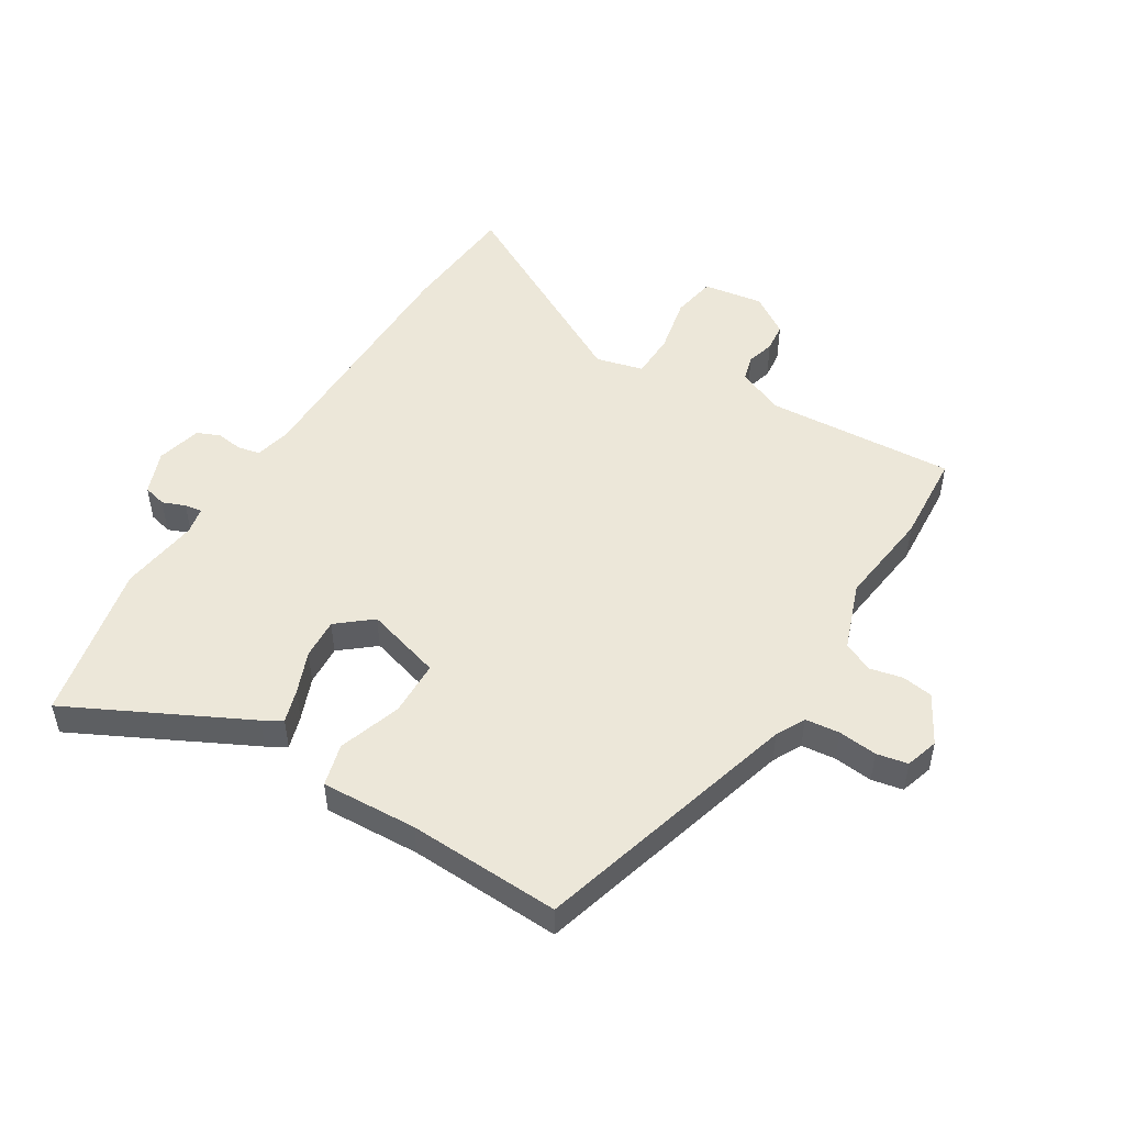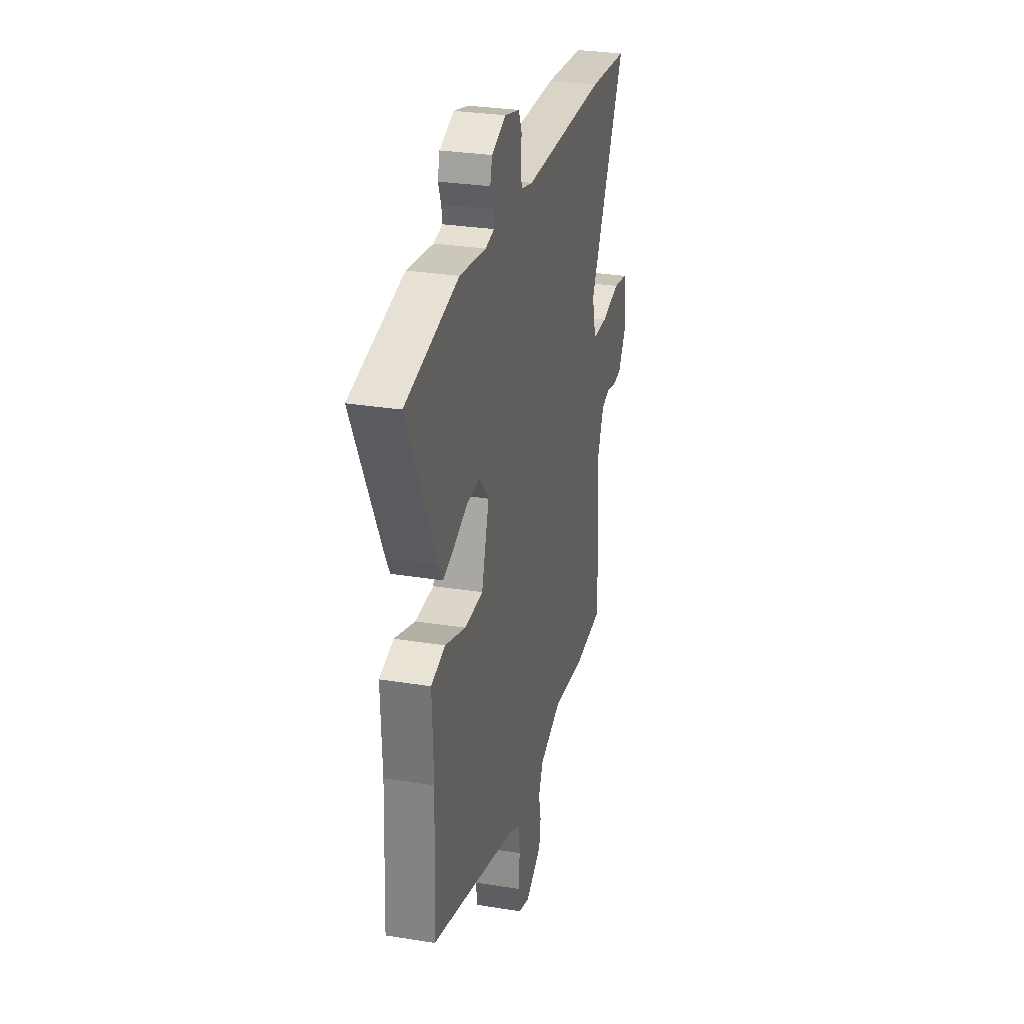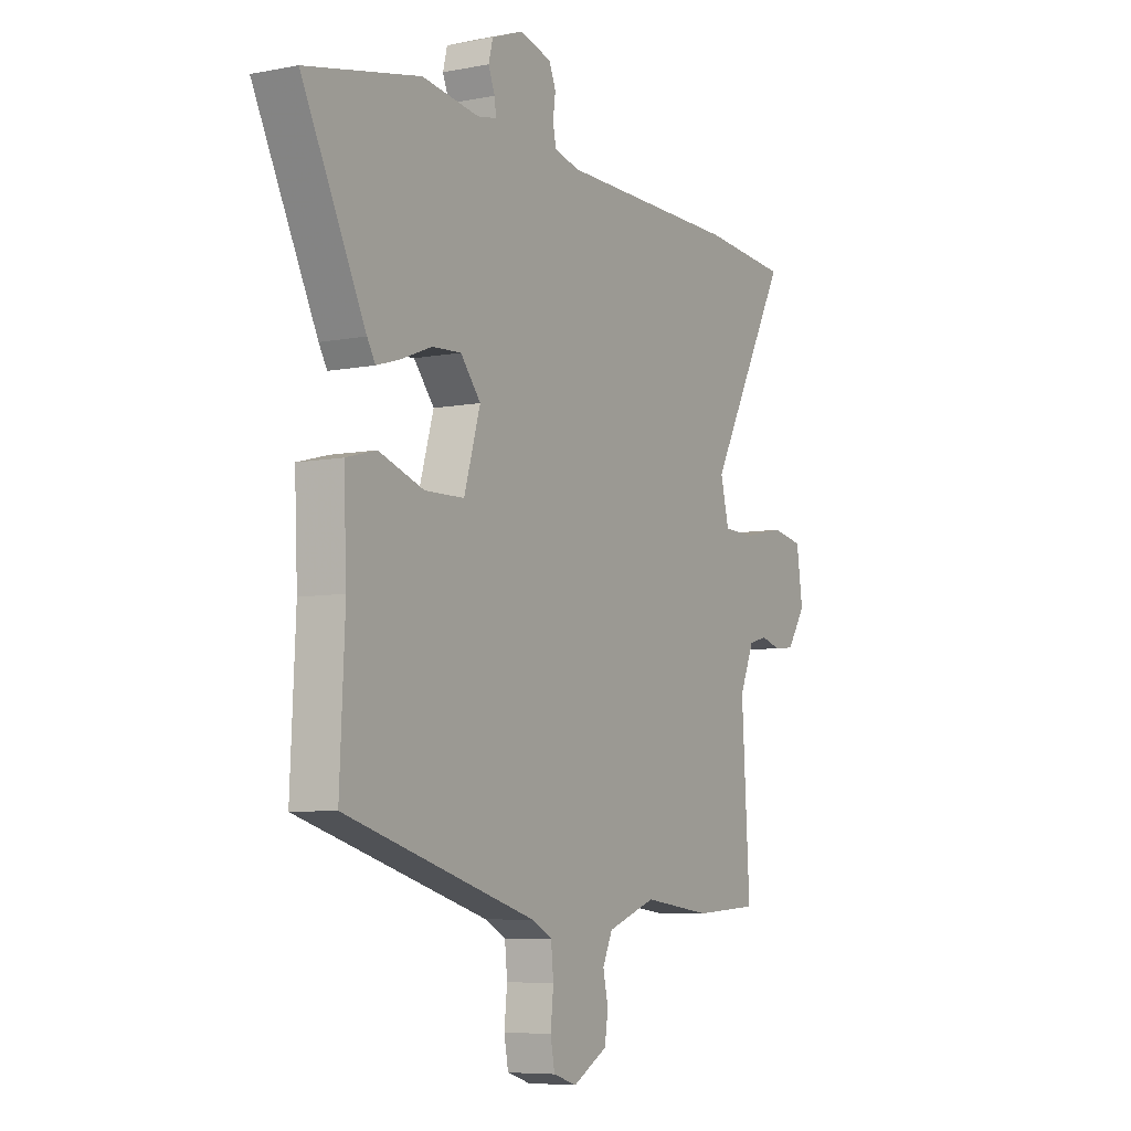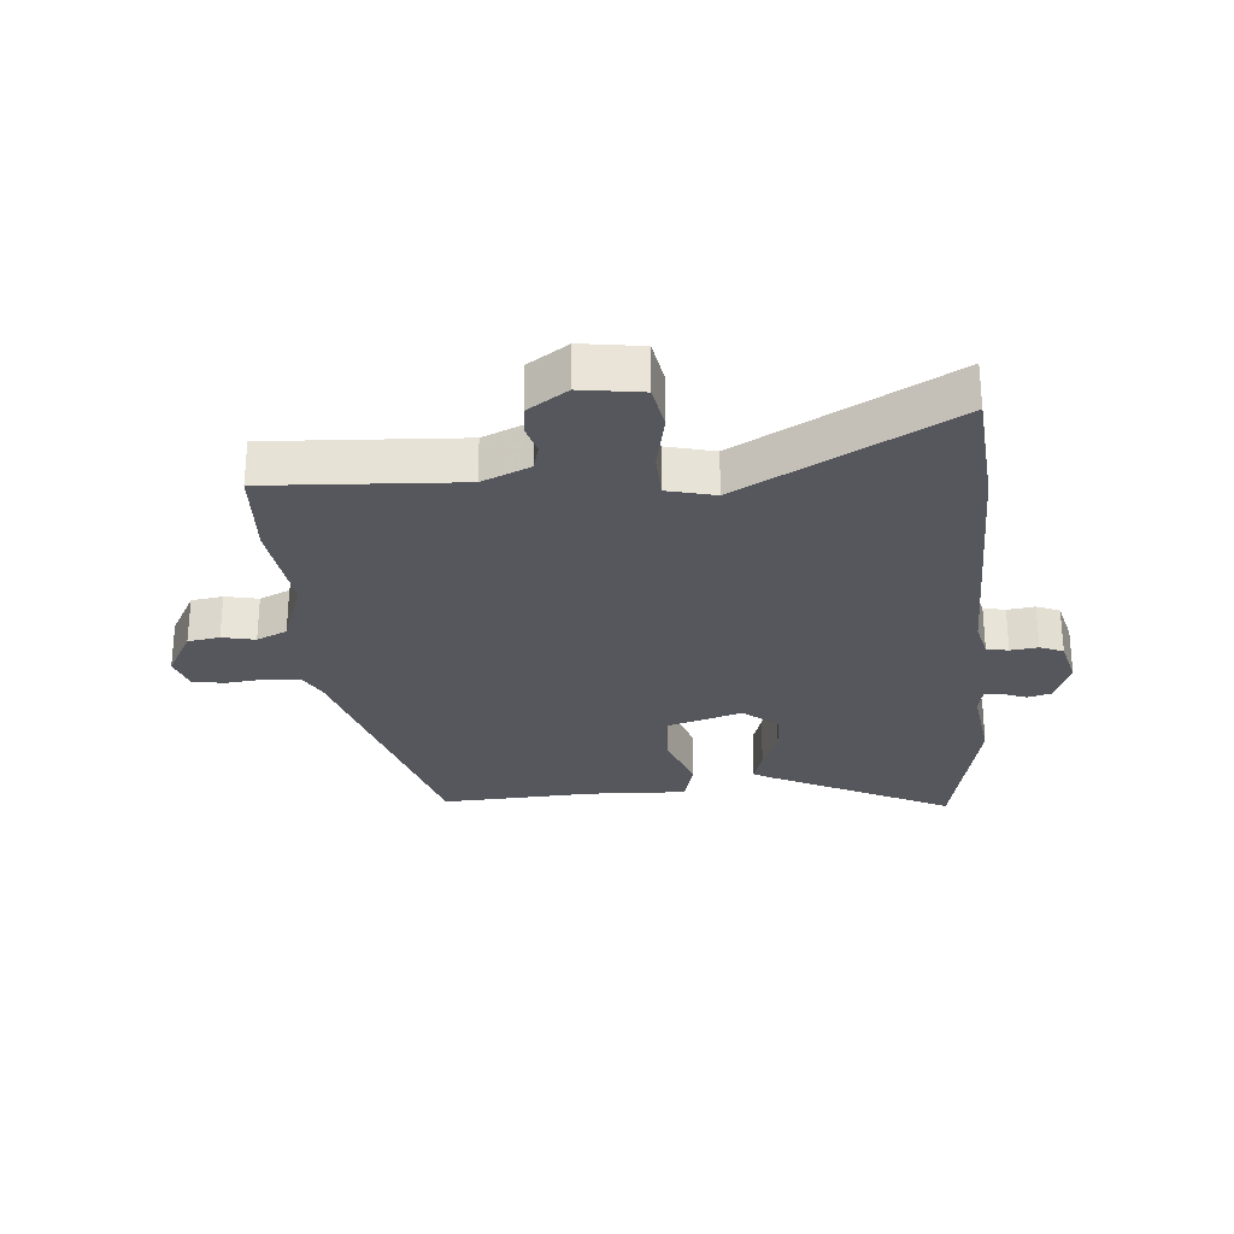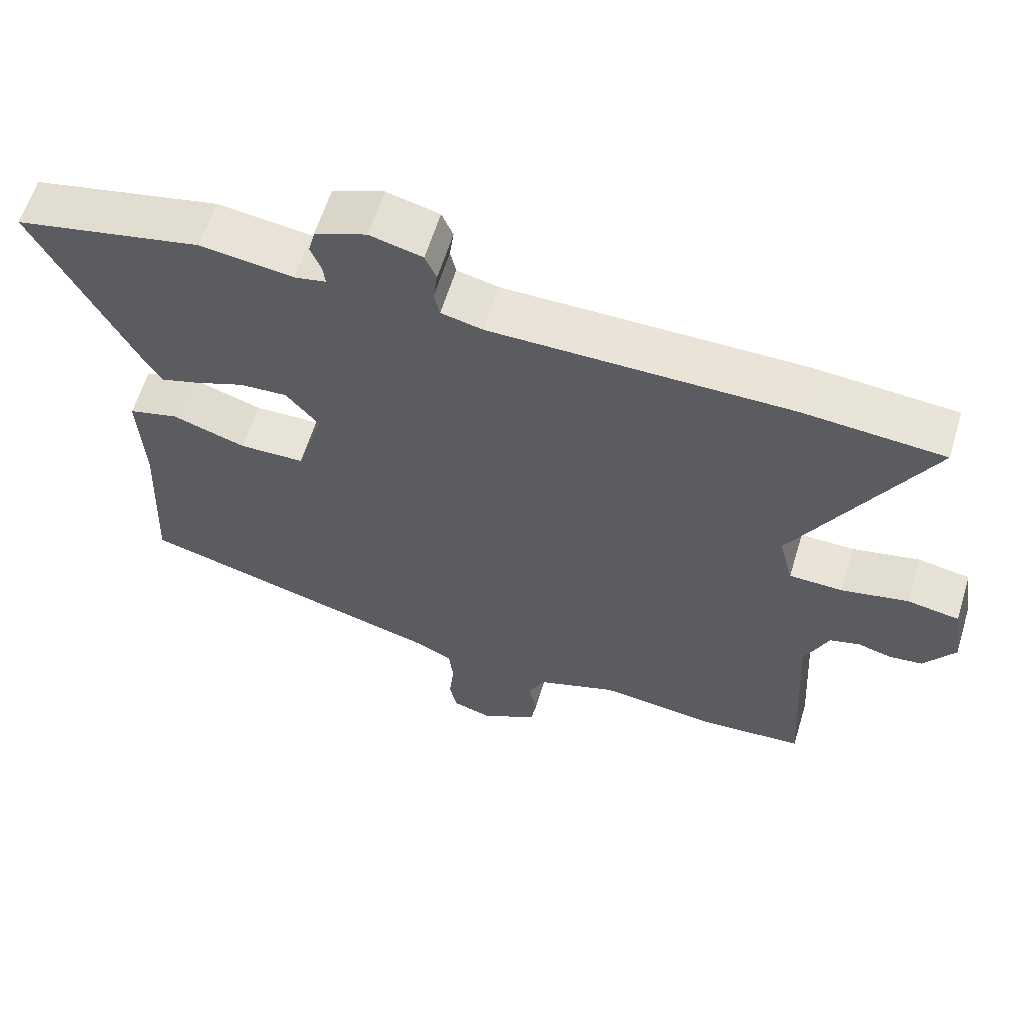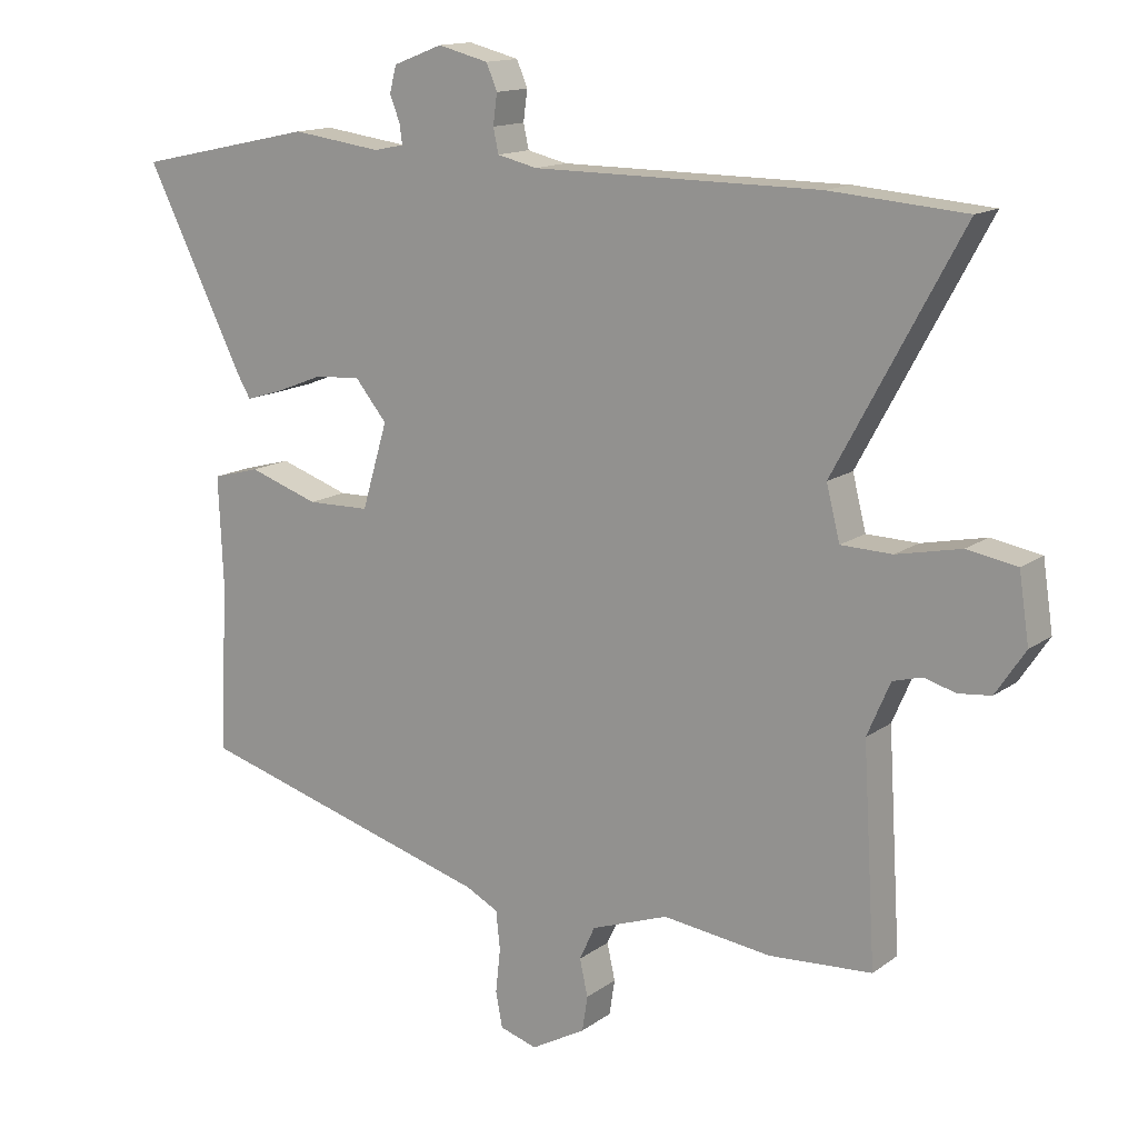
<metadata>
{"format":"obj","ext":"obj","renderer":"f3d","projection":"perspective","resolution":1024,"background":"white","views":[{"elev":50.0,"azim":121.5,"up":"+Y"},{"elev":28.9,"azim":103.6,"up":"+Z"},{"elev":-6.9,"azim":119.6,"up":"+Z"},{"elev":-27.6,"azim":-84.9,"up":"+Y"},{"elev":61.2,"azim":-163.0,"up":"+Z"},{"elev":14.2,"azim":-146.5,"up":"+Z"}]}
</metadata>
<code>
v 0.522 0.07 -0.385
v 0.077 0.07 -0.512
v 0.029 0.07 -0.537
v 0.023 0.07 -0.594
v 0.03 0.07 -0.659
v 0.02 0.07 -0.711
v -0.035 0.07 -0.728
v -0.116 0.07 -0.683
v -0.124 0.07 -0.631
v -0.112 0.07 -0.577
v -0.135 0.07 -0.527
v -0.249 0.07 -0.486
v -0.41 0.07 -0.506
v -0.562 0.07 -0.496
v -0.543 0.07 -0.181
v -0.577 0.07 -0.102
v -0.62 0.07 -0.09
v -0.667 0.07 -0.103
v -0.715 0.07 -0.098
v -0.759 0.07 -0.032
v -0.744 0.07 0.068
v -0.67 0.07 0.081
v -0.575 0.07 0.061
v -0.499 0.07 0.063
v -0.479 0.07 0.142
v -0.667 0.07 0.487
v -0.467 0.07 0.503
v -0.042 0.07 0.505
v 0.017 0.07 0.519
v 0.025 0.07 0.555
v 0.019 0.07 0.6
v 0.035 0.07 0.638
v 0.11 0.07 0.657
v 0.183 0.07 0.629
v 0.193 0.07 0.59
v 0.178 0.07 0.552
v 0.174 0.07 0.523
v 0.219 0.07 0.514
v 0.352 0.07 0.532
v 0.618 0.07 0.475
v 0.471 0.07 0.181
v 0.452 0.07 0.149
v 0.397 0.07 0.166
v 0.326 0.07 0.194
v 0.258 0.07 0.198
v 0.211 0.07 0.141
v 0.249 0.07 0.014
v 0.342 0.07 0.012
v 0.446 0.07 0.047
v 0.517 0.07 0.028
v 0.51 0.07 -0.132
v 0.522 0 -0.385
v 0.077 0 -0.512
v 0.029 0 -0.537
v 0.023 0 -0.594
v 0.03 0 -0.659
v 0.02 0 -0.711
v -0.035 0 -0.728
v -0.116 0 -0.683
v -0.124 0 -0.631
v -0.112 0 -0.577
v -0.135 0 -0.527
v -0.249 0 -0.486
v -0.41 0 -0.506
v -0.562 0 -0.496
v -0.543 0 -0.181
v -0.577 0 -0.102
v -0.62 0 -0.09
v -0.667 0 -0.103
v -0.715 0 -0.098
v -0.759 0 -0.032
v -0.744 0 0.068
v -0.67 0 0.081
v -0.575 0 0.061
v -0.499 0 0.063
v -0.479 0 0.142
v -0.667 0 0.487
v -0.467 0 0.503
v -0.042 0 0.505
v 0.017 0 0.519
v 0.025 0 0.555
v 0.019 0 0.6
v 0.035 0 0.638
v 0.11 0 0.657
v 0.183 0 0.629
v 0.193 0 0.59
v 0.178 0 0.552
v 0.174 0 0.523
v 0.219 0 0.514
v 0.352 0 0.532
v 0.618 0 0.475
v 0.471 0 0.181
v 0.452 0 0.149
v 0.397 0 0.166
v 0.326 0 0.194
v 0.258 0 0.198
v 0.211 0 0.141
v 0.249 0 0.014
v 0.342 0 0.012
v 0.446 0 0.047
v 0.517 0 0.028
v 0.51 0 -0.132
f 48 49 50 51
f 51 1 2
f 48 51 2
f 47 48 2
f 46 47 2 3
f 42 43 44
f 41 42 44
f 40 41 44
f 39 40 44
f 38 39 44
f 37 38 44 45
f 34 35 36
f 33 34 36
f 32 33 36
f 31 32 36
f 30 31 36
f 29 30 36 37
f 37 45 46
f 29 37 46
f 28 29 46
f 28 46 3
f 27 28 3
f 26 27 3
f 25 26 3
f 21 22 23
f 20 21 23
f 19 20 23
f 18 19 23
f 17 18 23
f 16 17 23 24
f 12 13 14 15
f 15 16 24
f 12 15 24
f 11 12 24
f 8 9 10
f 7 8 10
f 6 7 10
f 5 6 10
f 4 5 10
f 4 10 11
f 11 24 25
f 4 11 25
f 3 4 25
f 102 101 100 99
f 53 52 102
f 53 102 99
f 53 99 98
f 54 53 98 97
f 95 94 93
f 95 93 92
f 95 92 91
f 95 91 90
f 95 90 89
f 96 95 89 88
f 87 86 85
f 87 85 84
f 87 84 83
f 87 83 82
f 87 82 81
f 88 87 81 80
f 97 96 88
f 97 88 80
f 97 80 79
f 54 97 79
f 54 79 78
f 54 78 77
f 54 77 76
f 74 73 72
f 74 72 71
f 74 71 70
f 74 70 69
f 74 69 68
f 75 74 68 67
f 66 65 64 63
f 75 67 66
f 75 66 63
f 75 63 62
f 61 60 59
f 61 59 58
f 61 58 57
f 61 57 56
f 61 56 55
f 62 61 55
f 76 75 62
f 76 62 55
f 76 55 54
f 1 52 53 2
f 2 53 54 3
f 3 54 55 4
f 4 55 56 5
f 5 56 57 6
f 6 57 58 7
f 7 58 59 8
f 8 59 60 9
f 9 60 61 10
f 10 61 62 11
f 11 62 63 12
f 12 63 64 13
f 13 64 65 14
f 14 65 66 15
f 15 66 67 16
f 16 67 68 17
f 17 68 69 18
f 18 69 70 19
f 19 70 71 20
f 20 71 72 21
f 21 72 73 22
f 22 73 74 23
f 23 74 75 24
f 24 75 76 25
f 25 76 77 26
f 26 77 78 27
f 27 78 79 28
f 28 79 80 29
f 29 80 81 30
f 30 81 82 31
f 31 82 83 32
f 32 83 84 33
f 33 84 85 34
f 34 85 86 35
f 35 86 87 36
f 36 87 88 37
f 37 88 89 38
f 38 89 90 39
f 39 90 91 40
f 40 91 92 41
f 41 92 93 42
f 42 93 94 43
f 43 94 95 44
f 44 95 96 45
f 45 96 97 46
f 46 97 98 47
f 47 98 99 48
f 48 99 100 49
f 49 100 101 50
f 50 101 102 51
f 51 102 52 1

</code>
